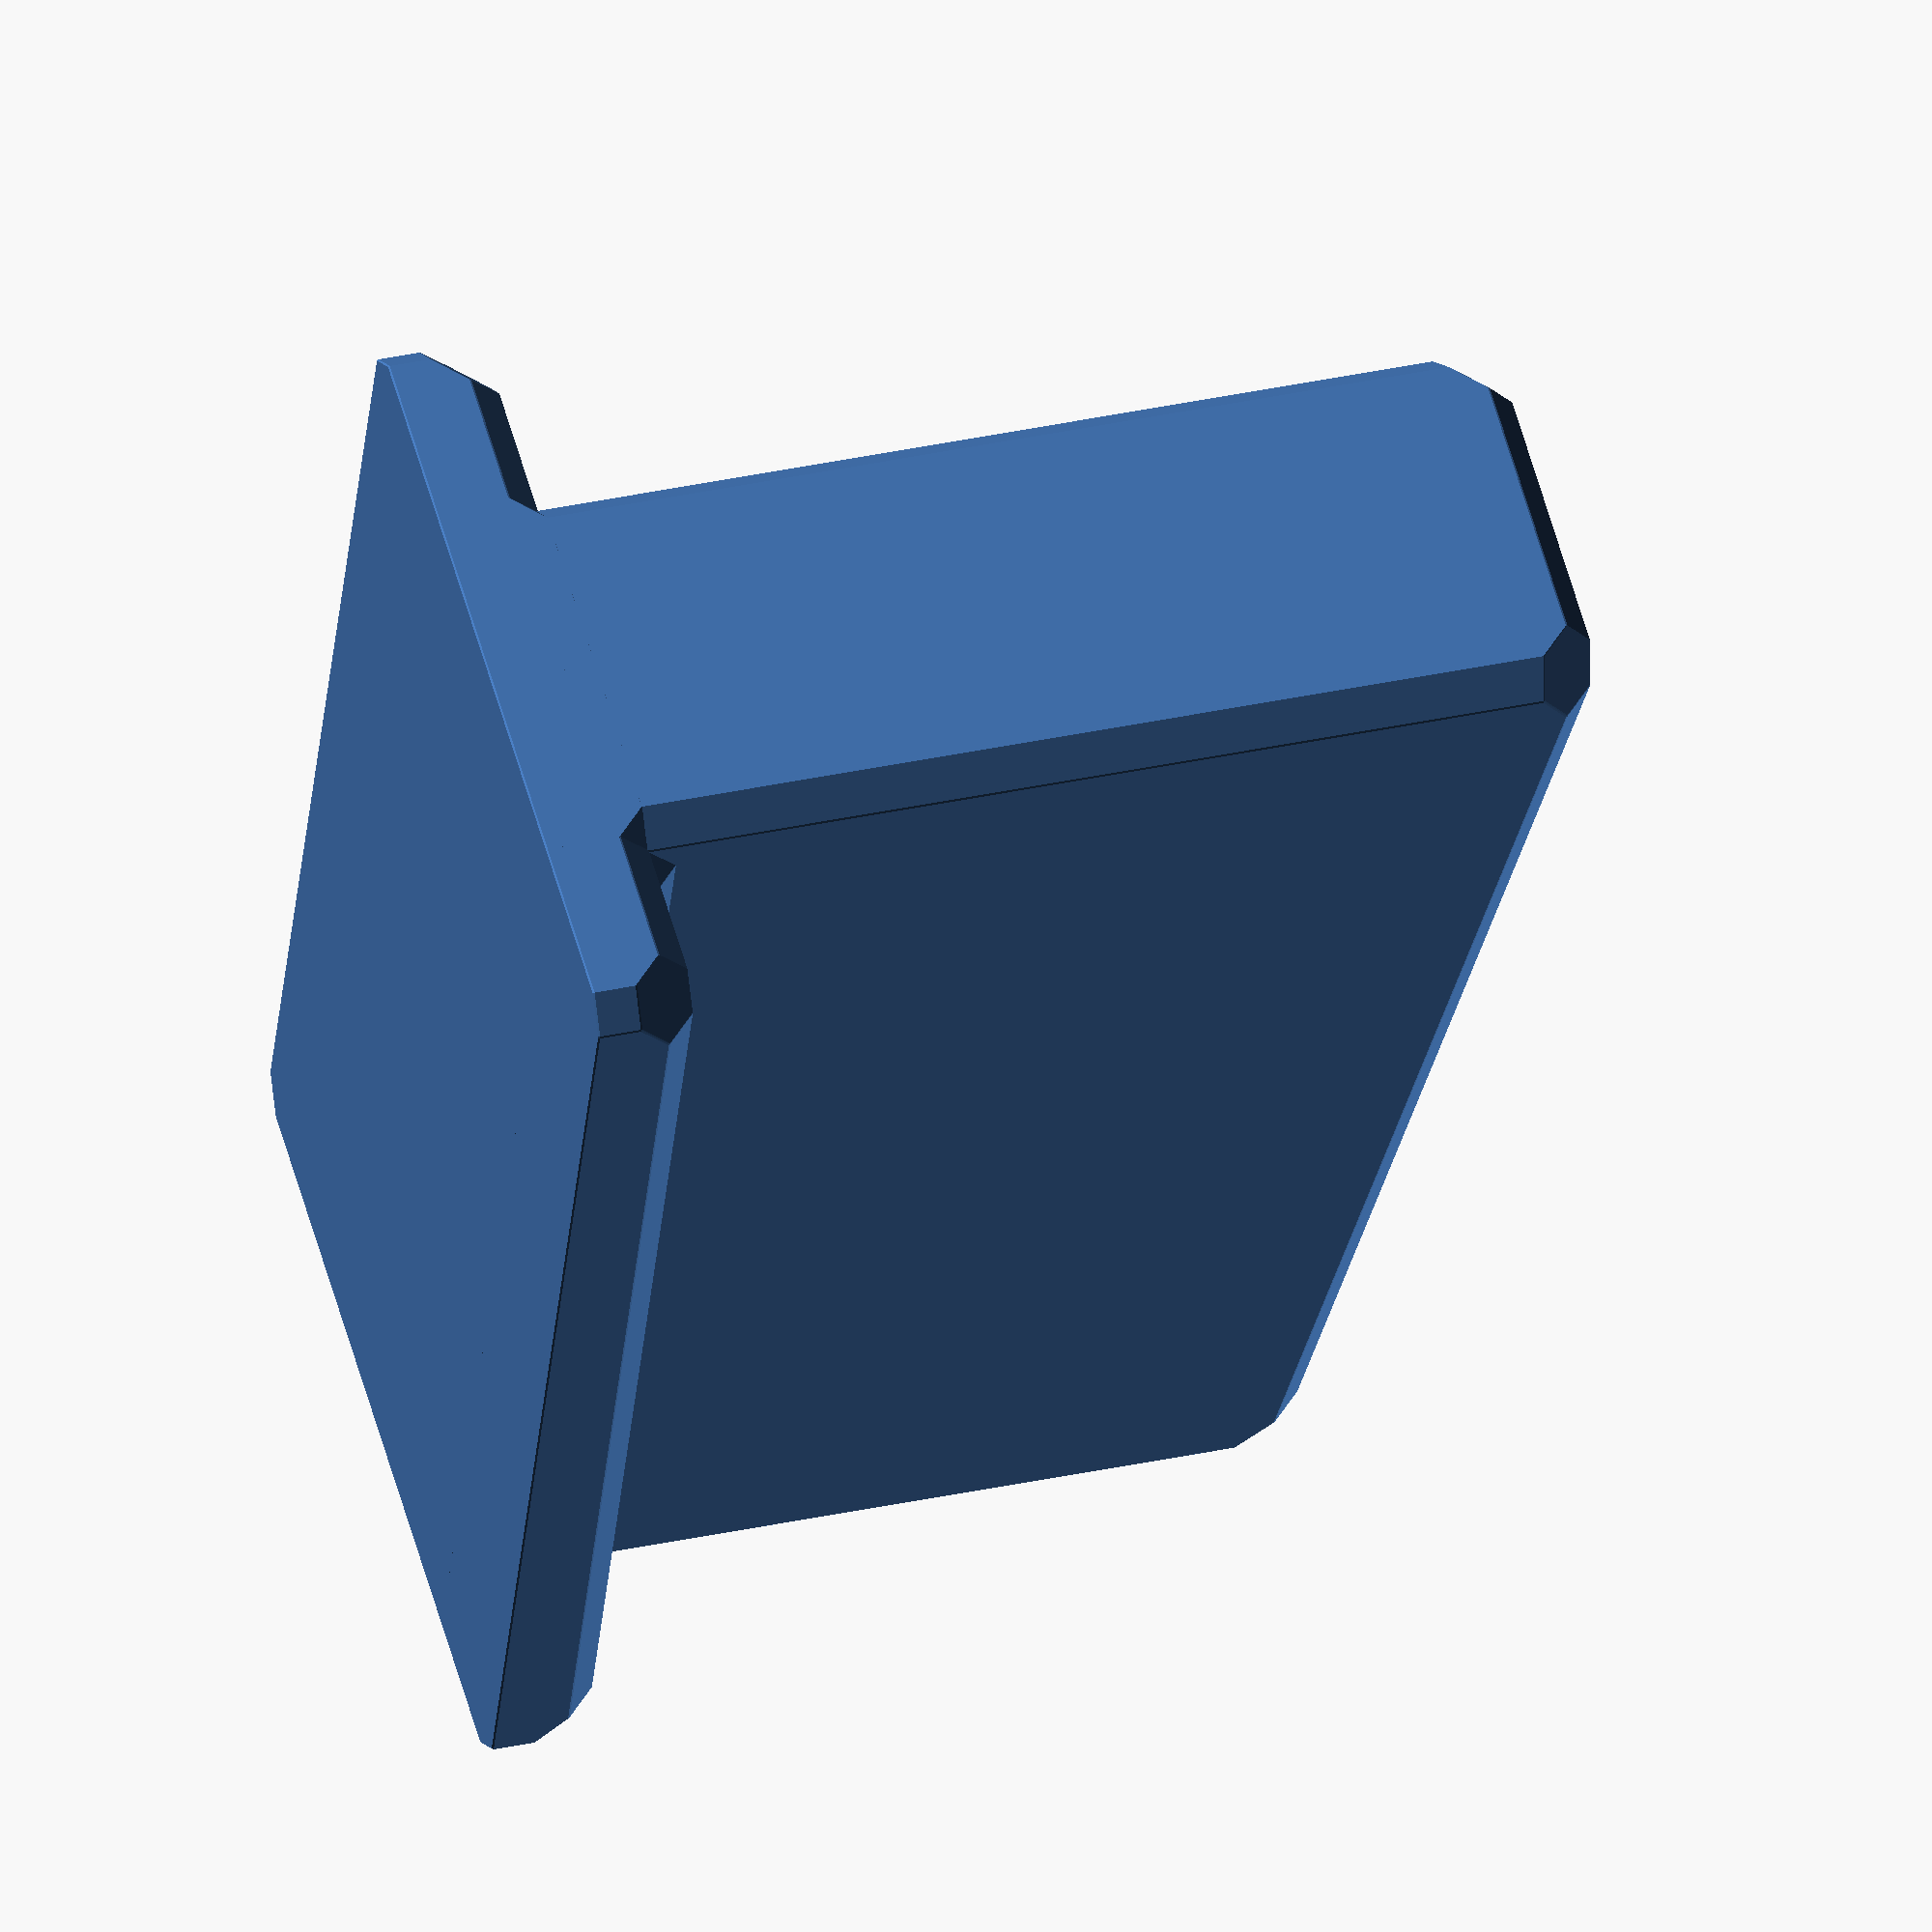
<openscad>
// Angle to tilt the carboy/bucket
tilt_angle = 10;
// Radius of the carboy or bucket
radius = 150;
// Length of wedge piece
length = 60;
// Width of tall part of wedge
width = 20;
// Bevel size
bevel_size = 1.5;
// Width of the base/stabilizer
base_width = 40;
// height of stabilizer base
base_height = 5;

/* [Hidden] */
angle = tilt_angle;
r = radius;
l = length;
w = width;
b = bevel_size;
basew = base_width;
baseh = base_height;

module bevels(w,h,l,a,b=b) {
  ba = b*sin(a);
  la = l*sin(a);

  x = [0,b,b*2,l-b*2,l-b,l];
  y = [0,b,b*2,w-b*2,w-b,w];
  z = [0,h-b*2,h-b,h];
  zo = [0,-ba,-ba*2,-la+ba*2,-la+ba,-la];

  points = [[x[0],y[1],z[0]+zo[0]],
            [x[0],y[4],z[0]+zo[0]],
            [x[0],y[1],z[1]+zo[0]],
            [x[0],y[4],z[1]+zo[0]],
            [x[0],y[2],z[2]+zo[0]],
            [x[0],y[3],z[2]+zo[0]],
            [x[1],y[0],z[0]+zo[0]],
            [x[1],y[5],z[0]+zo[0]],
            [x[1],y[0],z[1]+zo[1]],
            [x[1],y[5],z[1]+zo[1]],
            [x[1],y[2],z[3]+zo[1]],
            [x[1],y[3],z[3]+zo[1]],
            [x[2],y[0],z[0]+zo[0]],
            [x[2],y[5],z[0]+zo[0]],
            [x[2],y[0],z[2]+zo[2]],
            [x[2],y[5],z[2]+zo[2]],
            [x[2],y[1],z[3]+zo[2]],
            [x[2],y[4],z[3]+zo[2]],
            [x[3],y[0],z[0]+zo[0]],
            [x[3],y[5],z[0]+zo[0]],
            [x[3],y[0],z[2]+zo[3]],
            [x[3],y[5],z[2]+zo[3]],
            [x[3],y[1],z[3]+zo[3]],
            [x[3],y[4],z[3]+zo[3]],
            [x[4],y[0],z[0]+zo[0]],
            [x[4],y[5],z[0]+zo[0]],
            [x[4],y[0],z[1]+zo[4]],
            [x[4],y[5],z[1]+zo[4]],
            [x[4],y[2],z[3]+zo[4]],
            [x[4],y[3],z[3]+zo[4]],
            [x[5],y[1],z[0]+zo[0]],
            [x[5],y[4],z[0]+zo[0]],
            [x[5],y[1],z[1]+zo[5]],
            [x[5],y[4],z[1]+zo[5]],
            [x[5],y[2],z[2]+zo[5]],
            [x[5],y[3],z[2]+zo[5]],
            ];
   hull() {
    for (p = points) {
      translate(p)
      sphere(r=0.1, center=true);
    }
  }
}

bevels(w,r*2*sin(angle),l,angle);
translate([0,-(basew-w)/2])
bevels(basew,baseh,l,0);
translate([0,-b])
bevels(w+b*2,baseh+b,l,0);

</openscad>
<views>
elev=144.1 azim=251.3 roll=285.9 proj=o view=wireframe
</views>
